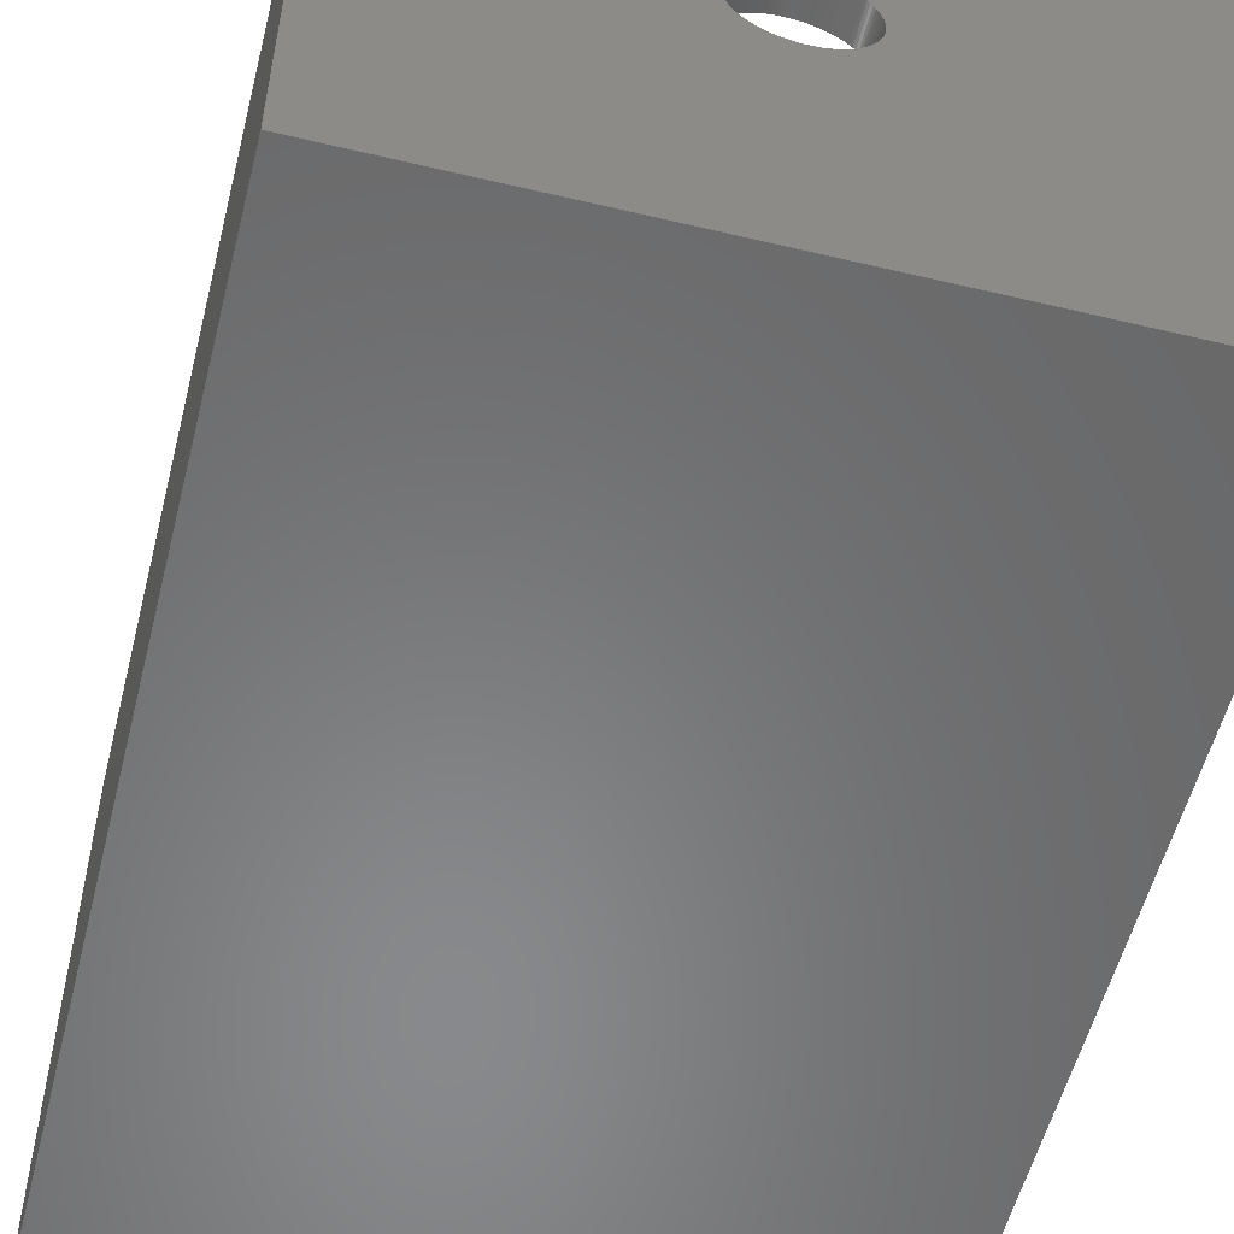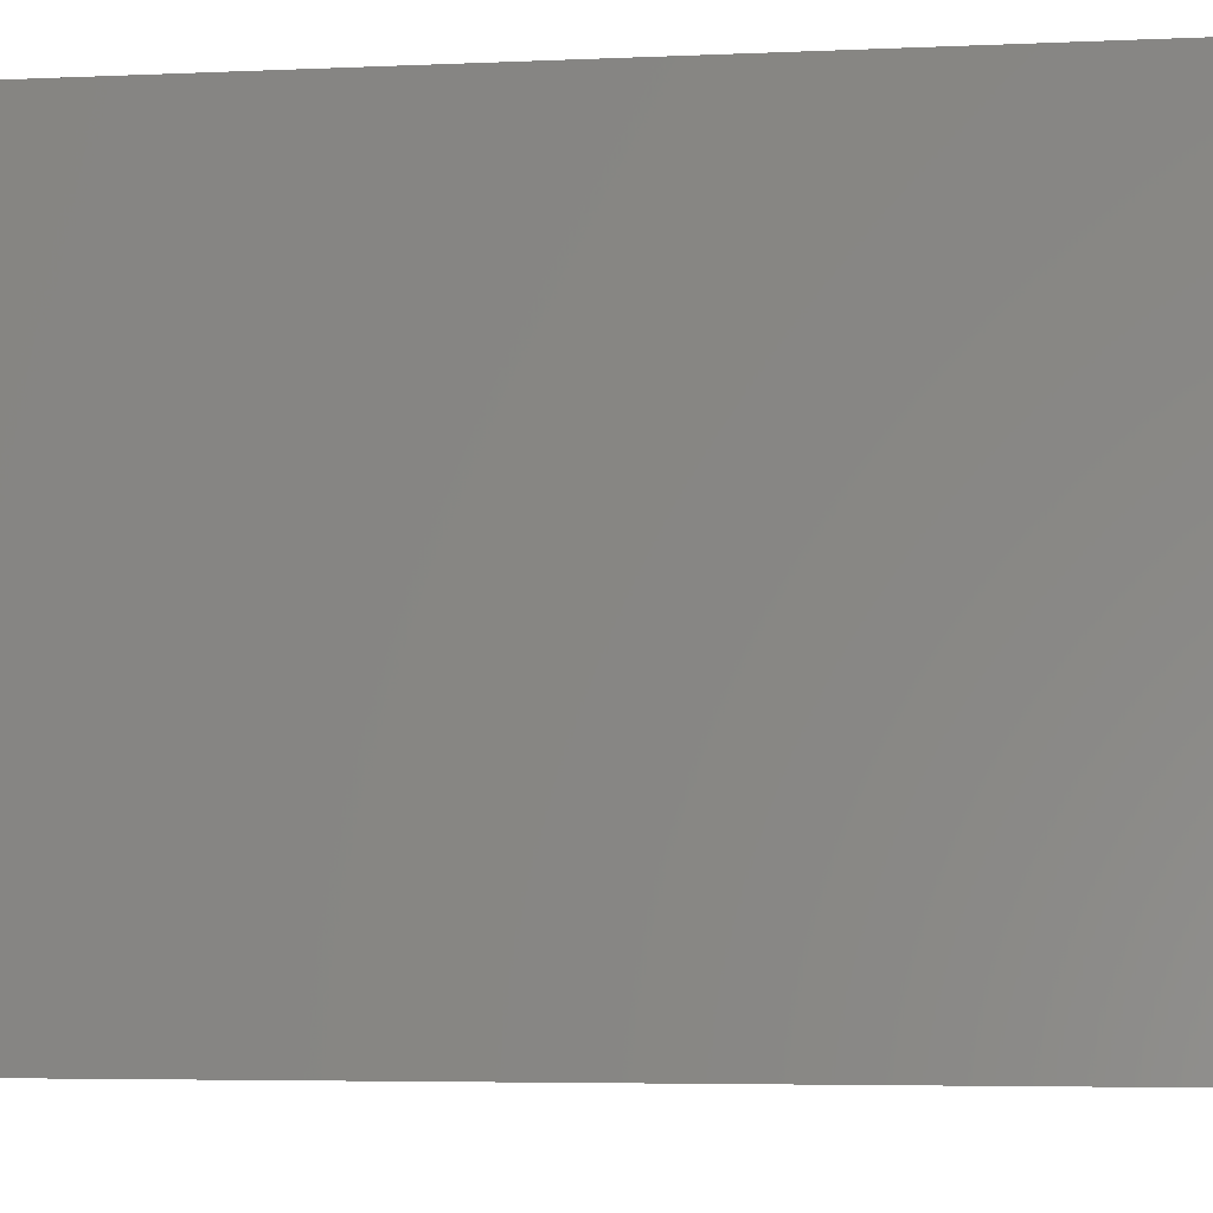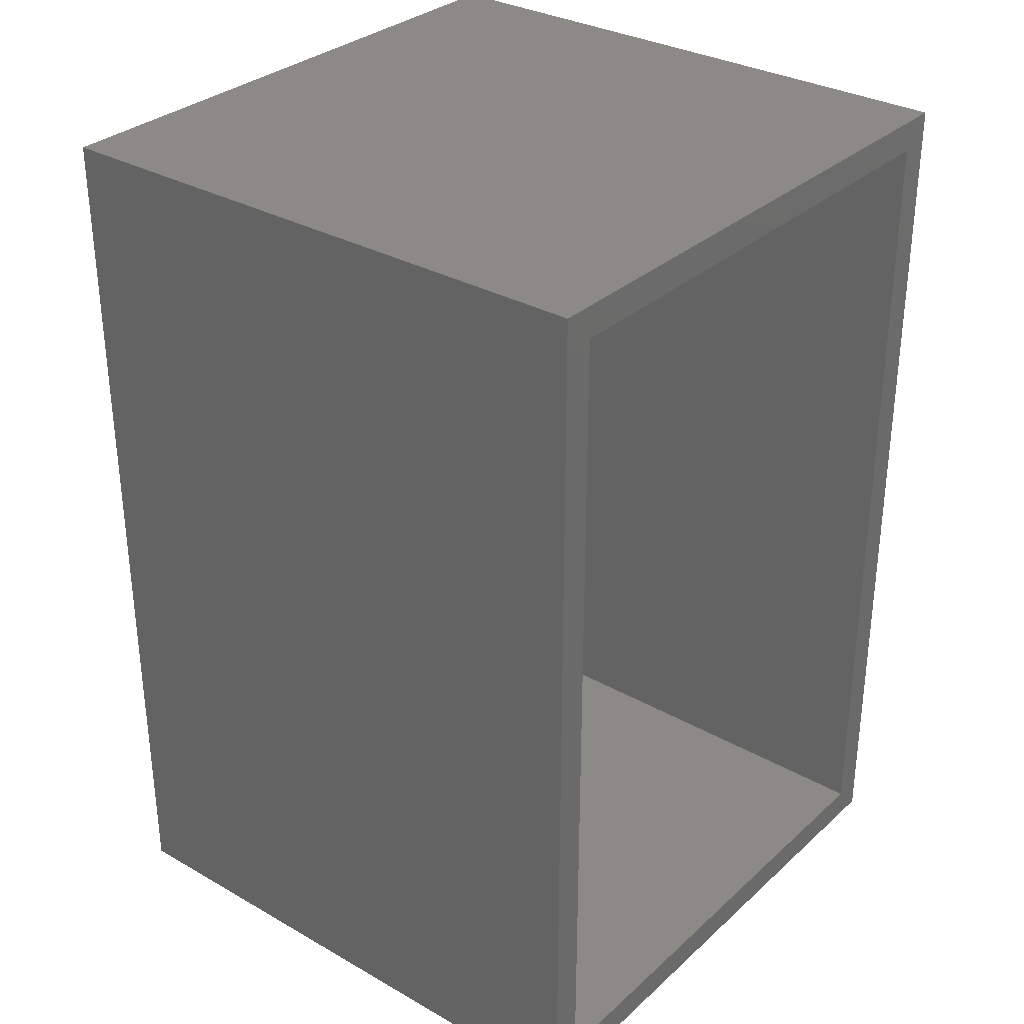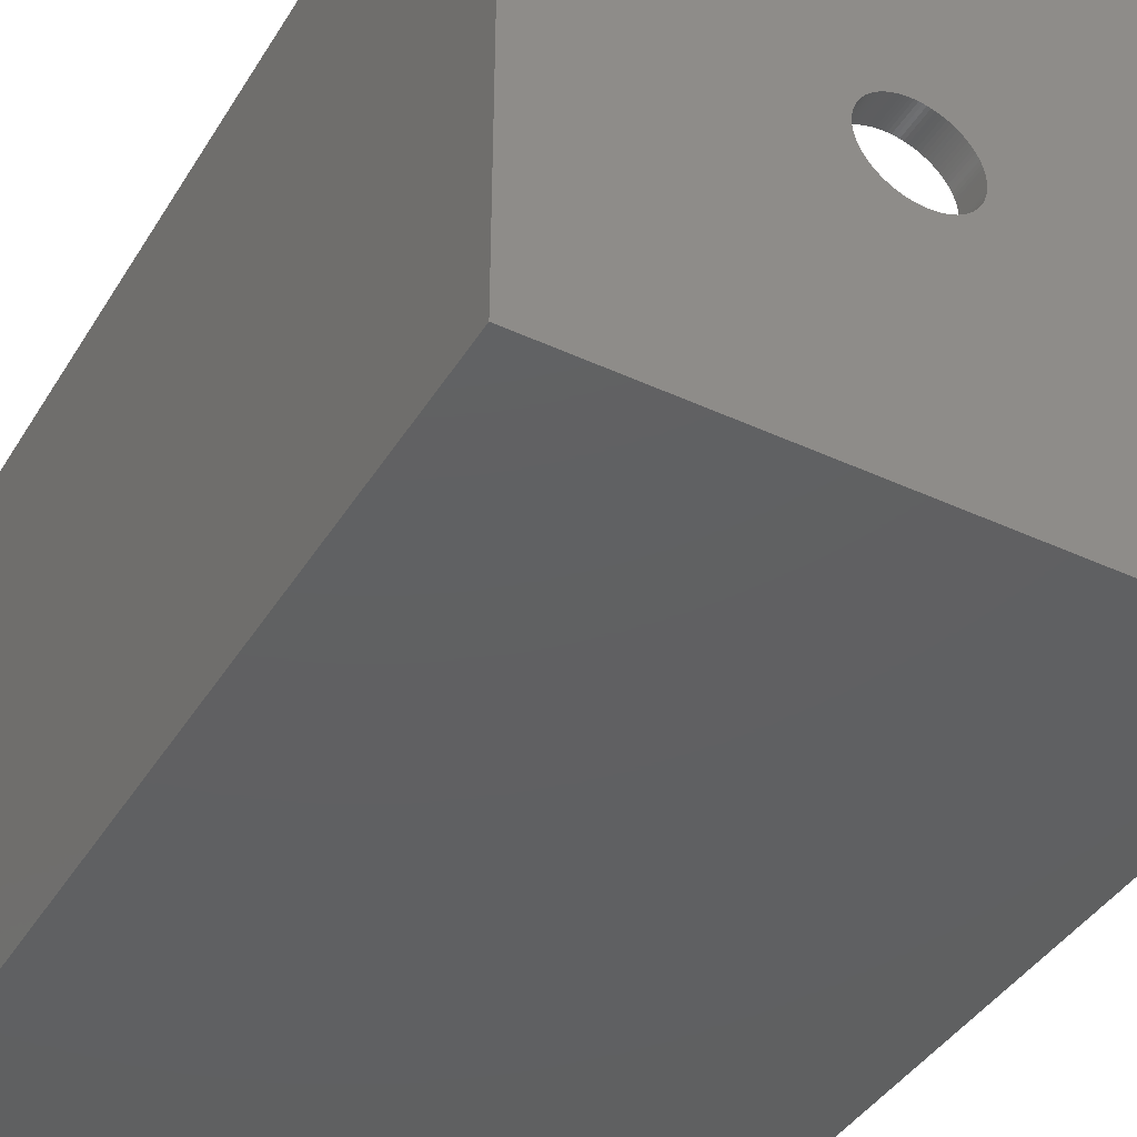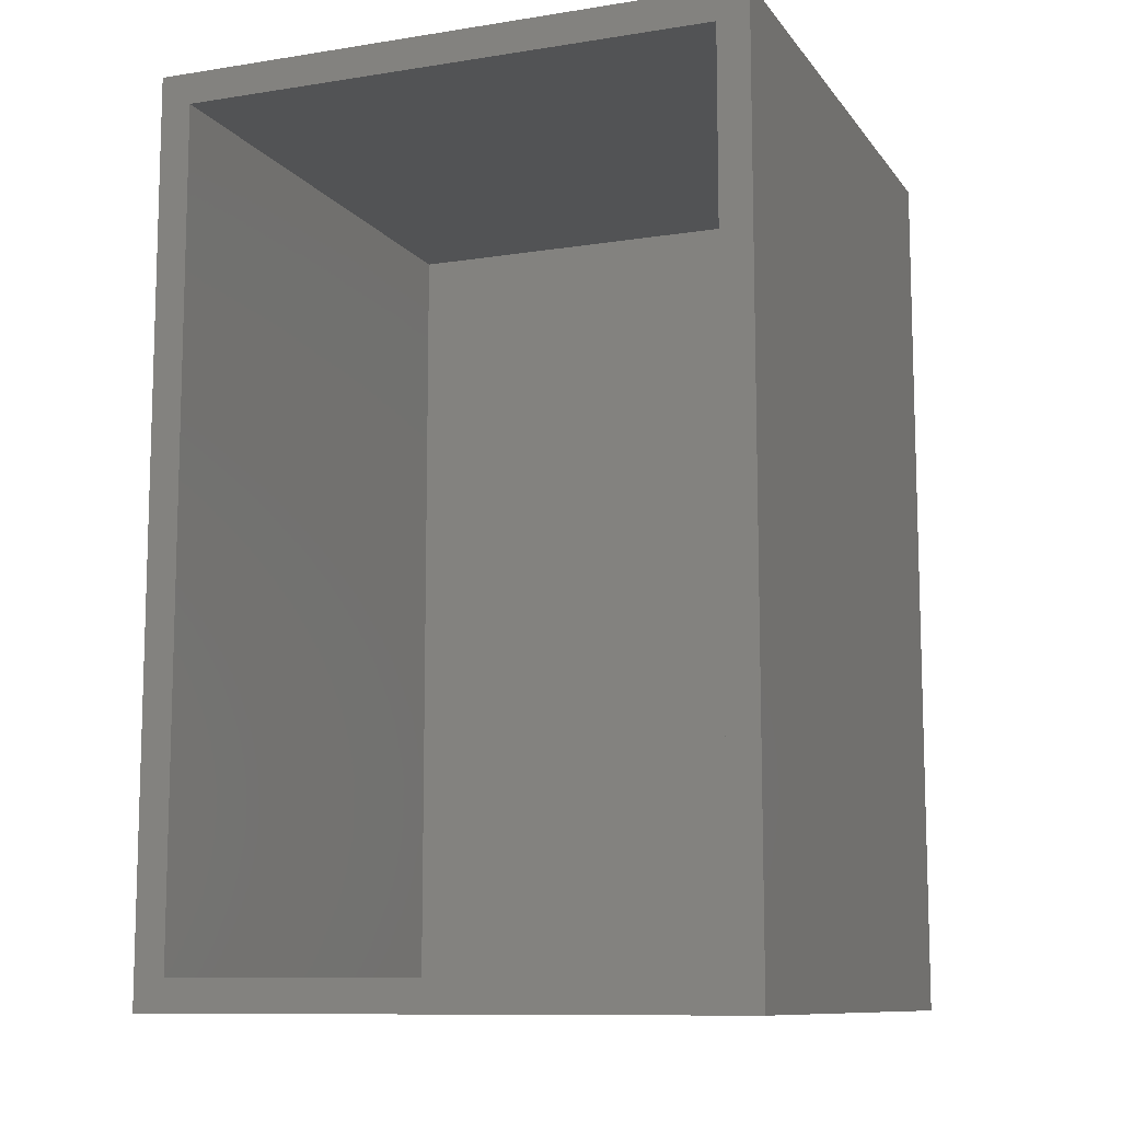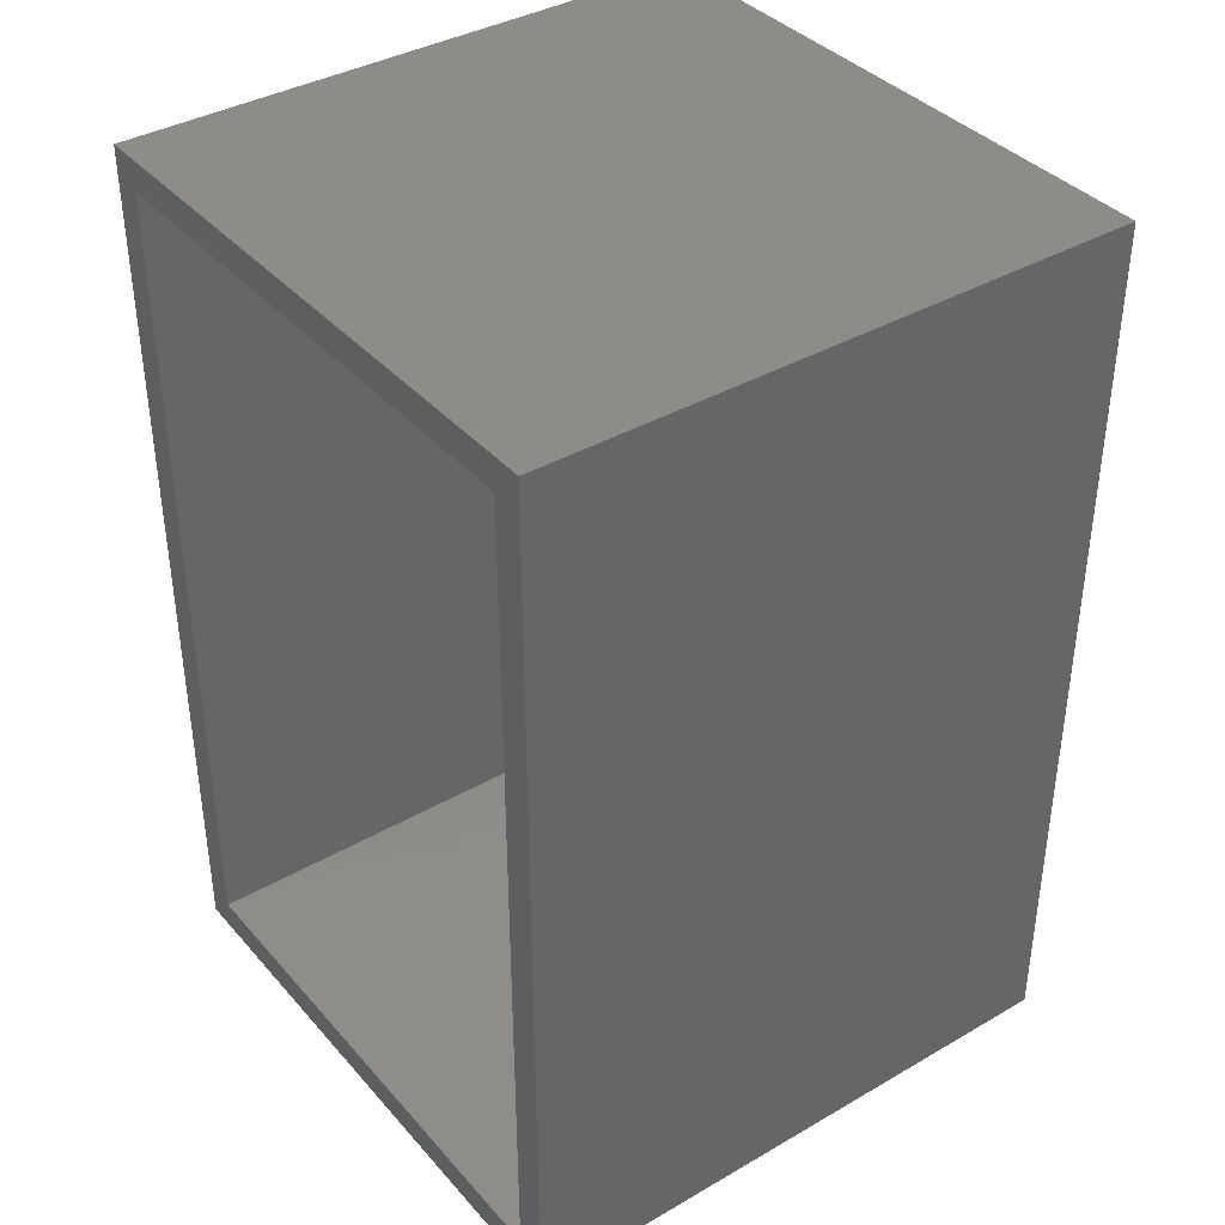
<metadata>
{"format":"stl","ext":"stl","renderer":"f3d","projection":"perspective","resolution":1024,"background":"white","views":[{"elev":-55.3,"azim":-14.1,"up":"+Z"},{"elev":-4.6,"azim":98.6,"up":"+Z"},{"elev":31.7,"azim":-51.3,"up":"+Y"},{"elev":-41.4,"azim":-29.2,"up":"+Z"},{"elev":-10.4,"azim":21.7,"up":"+Y"},{"elev":38.2,"azim":53.8,"up":"+Y"}]}
</metadata>
<code>
# stl→obj: 216 verts, 432 faces
v -9.5 35.75 -9.5
v -9.5 35.75 9.5
v -9.5 64.25 -9.5
v -9.5 64.25 9.5
v 0.2005 35.75 -1.587
v 9.5 35.75 -9.5
v -1.6 35.75 -2.414e-15
v 0.2998 35.75 -1.572
v -1.597 35.75 0.1005
v 0.3979 35.75 -1.55
v -1.587 35.75 0.2005
v -1.572 35.75 0.2998
v -1.55 35.75 0.3979
v 0.589 35.75 -1.488
v 0.4944 35.75 -1.522
v -1.522 35.75 0.4944
v 0.6812 35.75 -1.448
v -1.488 35.75 0.589
v 0.7708 35.75 -1.402
v -1.448 35.75 0.6812
v -1.402 35.75 0.7708
v -1.351 35.75 0.8573
v 0.9405 35.75 -1.294
v 0.8573 35.75 -1.351
v -1.294 35.75 0.9405
v 1.02 35.75 -1.233
v -1.233 35.75 1.02
v -0.9405 35.75 1.294
v -0.8573 35.75 1.351
v 9.5 35.75 9.5
v -1.166 35.75 1.095
v -1.02 35.75 1.233
v -1.095 35.75 1.166
v 1.294 35.75 0.9405
v 1.351 35.75 0.8573
v 1.351 35.75 -0.8573
v 1.294 35.75 -0.9405
v -0.7708 35.75 1.402
v 1.166 35.75 -1.095
v 1.095 35.75 -1.166
v -0.6812 35.75 1.448
v -0.589 35.75 1.488
v 1.448 35.75 -0.6812
v 1.402 35.75 -0.7708
v -0.4944 35.75 1.522
v 1.488 35.75 -0.589
v -0.3979 35.75 1.55
v 1.522 35.75 -0.4944
v -0.2998 35.75 1.572
v -0.2005 35.75 1.587
v -0.1005 35.75 1.597
v 1.572 35.75 -0.2998
v 1.55 35.75 -0.3979
v 1.506e-15 35.75 1.6
v 1.587 35.75 -0.2005
v 0.1005 35.75 1.597
v 1.597 35.75 -0.1005
v 0.2005 35.75 1.587
v 1.6 35.75 -1.631e-15
v 0.2998 35.75 1.572
v 0.3979 35.75 1.55
v 0.4944 35.75 1.522
v 1.587 35.75 0.2005
v 1.597 35.75 0.1005
v 0.589 35.75 1.488
v 1.572 35.75 0.2998
v 0.6812 35.75 1.448
v 1.55 35.75 0.3979
v 0.7708 35.75 1.402
v 1.522 35.75 0.4944
v 0.8573 35.75 1.351
v 1.488 35.75 0.589
v 0.9405 35.75 1.294
v 1.448 35.75 0.6812
v 1.02 35.75 1.233
v 1.402 35.75 0.7708
v 1.095 35.75 1.166
v 1.166 35.75 1.095
v 1.233 35.75 1.02
v 1.233 35.75 -1.02
v 0.1005 35.75 -1.597
v 2.29e-15 35.75 -1.6
v -0.1005 35.75 -1.597
v -0.2005 35.75 -1.587
v -0.2998 35.75 -1.572
v -0.3979 35.75 -1.55
v -0.4944 35.75 -1.522
v -0.589 35.75 -1.488
v -0.6812 35.75 -1.448
v -0.7708 35.75 -1.402
v -0.8573 35.75 -1.351
v -0.9405 35.75 -1.294
v -1.02 35.75 -1.233
v -1.095 35.75 -1.166
v -1.166 35.75 -1.095
v -1.233 35.75 -1.02
v -1.294 35.75 -0.9405
v -1.351 35.75 -0.8573
v -1.402 35.75 -0.7708
v -1.448 35.75 -0.6812
v -1.488 35.75 -0.589
v -1.522 35.75 -0.4944
v -1.55 35.75 -0.3979
v -1.572 35.75 -0.2998
v -1.587 35.75 -0.2005
v -1.597 35.75 -0.1005
v 9.5 64.25 -9.5
v 9.5 64.25 9.5
v -8.5 36.75 9.5
v 8.5 36.75 9.5
v -8.5 63.25 9.5
v 8.5 63.25 9.5
v -1.597 36.75 0.1005
v -1.6 36.75 -2.07e-15
v -1.597 36.75 -0.1005
v -1.587 36.75 -0.2005
v -1.572 36.75 -0.2998
v -1.55 36.75 -0.3979
v -1.522 36.75 -0.4944
v -1.488 36.75 -0.589
v -1.448 36.75 -0.6812
v -1.402 36.75 -0.7708
v -1.351 36.75 -0.8573
v -1.294 36.75 -0.9405
v -1.233 36.75 -1.02
v -1.166 36.75 -1.095
v -1.095 36.75 -1.166
v -1.02 36.75 -1.233
v -0.9405 36.75 -1.294
v -0.8573 36.75 -1.351
v -0.7708 36.75 -1.402
v -0.6812 36.75 -1.448
v -0.589 36.75 -1.488
v -0.4944 36.75 -1.522
v -0.3979 36.75 -1.55
v -0.2998 36.75 -1.572
v -0.2005 36.75 -1.587
v -0.1005 36.75 -1.597
v 2.045e-15 36.75 -1.6
v 0.1005 36.75 -1.597
v 0.2005 36.75 -1.587
v 0.2998 36.75 -1.572
v 0.3979 36.75 -1.55
v 0.4944 36.75 -1.522
v 0.589 36.75 -1.488
v 0.6812 36.75 -1.448
v 0.7708 36.75 -1.402
v 0.8573 36.75 -1.351
v 0.9405 36.75 -1.294
v 1.02 36.75 -1.233
v 1.095 36.75 -1.166
v 1.166 36.75 -1.095
v 1.233 36.75 -1.02
v 1.294 36.75 -0.9405
v 1.351 36.75 -0.8573
v 1.402 36.75 -0.7708
v 1.448 36.75 -0.6812
v 1.488 36.75 -0.589
v 1.522 36.75 -0.4944
v 1.55 36.75 -0.3979
v 1.572 36.75 -0.2998
v 1.587 36.75 -0.2005
v 1.597 36.75 -0.1005
v 1.6 36.75 -1.286e-15
v 1.597 36.75 0.1005
v 1.587 36.75 0.2005
v 1.572 36.75 0.2998
v 1.55 36.75 0.3979
v 1.522 36.75 0.4944
v 1.488 36.75 0.589
v 1.448 36.75 0.6812
v 1.402 36.75 0.7708
v 1.351 36.75 0.8573
v 1.294 36.75 0.9405
v 1.233 36.75 1.02
v 1.166 36.75 1.095
v 1.095 36.75 1.166
v 1.02 36.75 1.233
v 0.9405 36.75 1.294
v 0.8573 36.75 1.351
v 0.7708 36.75 1.402
v 0.6812 36.75 1.448
v 0.589 36.75 1.488
v 0.4944 36.75 1.522
v 0.3979 36.75 1.55
v 0.2998 36.75 1.572
v 0.2005 36.75 1.587
v 0.1005 36.75 1.597
v 1.261e-15 36.75 1.6
v -0.1005 36.75 1.597
v -0.2005 36.75 1.587
v -0.2998 36.75 1.572
v -0.3979 36.75 1.55
v -0.4944 36.75 1.522
v -0.589 36.75 1.488
v -0.6812 36.75 1.448
v -0.7708 36.75 1.402
v -0.8573 36.75 1.351
v -0.9405 36.75 1.294
v -1.02 36.75 1.233
v -1.095 36.75 1.166
v -1.166 36.75 1.095
v -1.233 36.75 1.02
v -1.294 36.75 0.9405
v -1.351 36.75 0.8573
v -1.402 36.75 0.7708
v -1.448 36.75 0.6812
v -1.488 36.75 0.589
v -1.522 36.75 0.4944
v -1.55 36.75 0.3979
v -1.572 36.75 0.2998
v -1.587 36.75 0.2005
v -8.5 36.75 -8
v -8.5 63.25 -8
v 8.5 36.75 -8
v 8.5 63.25 -8
f 1 2 3
f 3 2 4
f 5 1 6
f 2 1 7
f 8 5 6
f 2 7 9
f 10 8 6
f 2 9 11
f 2 11 12
f 2 12 13
f 14 15 6
f 2 13 16
f 17 14 6
f 2 16 18
f 19 17 6
f 2 18 20
f 15 10 6
f 2 20 21
f 2 21 22
f 23 24 6
f 2 22 25
f 26 23 6
f 2 25 27
f 28 29 30
f 2 27 31
f 24 19 6
f 32 2 33
f 30 2 32
f 34 35 6
f 30 32 28
f 36 37 6
f 30 29 38
f 39 40 6
f 30 38 41
f 30 41 42
f 43 44 6
f 30 42 45
f 46 43 6
f 30 45 47
f 48 46 6
f 30 47 49
f 44 36 6
f 30 49 50
f 30 50 51
f 52 53 6
f 30 51 54
f 55 52 6
f 30 54 56
f 57 55 6
f 30 56 58
f 59 57 6
f 30 58 60
f 53 48 6
f 30 60 61
f 30 61 62
f 63 64 6
f 30 62 65
f 66 63 6
f 30 65 67
f 68 66 6
f 30 67 69
f 70 68 6
f 30 69 71
f 72 70 6
f 30 71 73
f 74 72 6
f 30 73 75
f 76 74 6
f 30 75 77
f 35 76 6
f 30 77 78
f 30 79 6
f 30 78 79
f 79 34 6
f 37 80 6
f 80 39 6
f 81 1 5
f 82 1 81
f 83 1 82
f 84 1 83
f 85 1 84
f 86 1 85
f 87 1 86
f 88 1 87
f 89 1 88
f 90 1 89
f 91 1 90
f 92 1 91
f 93 1 92
f 94 1 93
f 95 1 94
f 96 1 95
f 97 1 96
f 98 1 97
f 99 1 98
f 100 1 99
f 101 1 100
f 102 1 101
f 103 1 102
f 104 1 103
f 105 1 104
f 106 1 105
f 7 1 106
f 40 26 6
f 31 33 2
f 64 59 6
f 1 3 6
f 6 3 107
f 3 4 107
f 107 4 108
f 109 2 30
f 110 109 30
f 4 2 109
f 108 4 111
f 108 112 30
f 108 111 112
f 112 110 30
f 109 111 4
f 30 6 107
f 108 30 107
f 113 9 7
f 114 113 7
f 7 106 115
f 114 7 115
f 106 105 116
f 115 106 116
f 105 104 117
f 116 105 117
f 104 103 118
f 117 104 118
f 103 102 119
f 118 103 119
f 102 101 120
f 119 102 120
f 101 100 121
f 120 101 121
f 100 99 122
f 121 100 122
f 99 98 123
f 122 99 123
f 98 97 124
f 123 98 124
f 97 96 125
f 124 97 125
f 96 95 126
f 125 96 126
f 95 94 127
f 126 95 127
f 94 93 128
f 127 94 128
f 93 92 129
f 128 93 129
f 92 91 130
f 129 92 130
f 91 90 131
f 130 91 131
f 90 89 132
f 131 90 132
f 89 88 133
f 132 89 133
f 88 87 134
f 133 88 134
f 87 86 135
f 134 87 135
f 86 85 136
f 135 86 136
f 85 84 137
f 136 85 137
f 84 83 138
f 137 84 138
f 83 82 139
f 138 83 139
f 82 81 140
f 139 82 140
f 81 5 141
f 140 81 141
f 5 8 142
f 141 5 142
f 8 10 143
f 142 8 143
f 10 15 144
f 143 10 144
f 15 14 145
f 144 15 145
f 14 17 146
f 145 14 146
f 17 19 147
f 146 17 147
f 19 24 148
f 147 19 148
f 24 23 149
f 148 24 149
f 23 26 150
f 149 23 150
f 26 40 151
f 150 26 151
f 39 152 40
f 40 152 151
f 80 153 39
f 39 153 152
f 37 154 80
f 80 154 153
f 36 155 37
f 37 155 154
f 44 156 36
f 36 156 155
f 43 157 44
f 44 157 156
f 46 158 43
f 43 158 157
f 48 159 46
f 46 159 158
f 53 160 48
f 48 160 159
f 52 161 53
f 53 161 160
f 55 162 52
f 52 162 161
f 57 163 55
f 55 163 162
f 59 164 57
f 57 164 163
f 59 64 164
f 164 64 165
f 64 63 165
f 165 63 166
f 63 66 166
f 166 66 167
f 66 68 167
f 167 68 168
f 68 70 168
f 168 70 169
f 70 72 169
f 169 72 170
f 72 74 170
f 170 74 171
f 74 76 171
f 171 76 172
f 76 35 172
f 172 35 173
f 35 34 173
f 173 34 174
f 34 79 174
f 174 79 175
f 79 78 175
f 175 78 176
f 78 77 176
f 176 77 177
f 77 75 177
f 177 75 178
f 75 73 178
f 178 73 179
f 73 71 179
f 179 71 180
f 71 69 180
f 180 69 181
f 69 67 181
f 181 67 182
f 67 65 182
f 182 65 183
f 65 62 183
f 183 62 184
f 62 61 184
f 184 61 185
f 61 60 185
f 185 60 186
f 60 58 186
f 186 58 187
f 58 56 187
f 187 56 188
f 56 54 188
f 188 54 189
f 54 51 189
f 189 51 190
f 51 50 190
f 190 50 191
f 50 49 191
f 191 49 192
f 49 47 192
f 192 47 193
f 47 45 193
f 193 45 194
f 45 42 194
f 194 42 195
f 42 41 195
f 195 41 196
f 41 38 196
f 196 38 197
f 38 29 197
f 197 29 198
f 29 28 198
f 198 28 199
f 28 32 199
f 199 32 200
f 32 33 200
f 200 33 201
f 201 33 31
f 202 201 31
f 202 31 27
f 203 202 27
f 203 27 25
f 204 203 25
f 204 25 22
f 205 204 22
f 205 22 21
f 206 205 21
f 206 21 20
f 207 206 20
f 207 20 18
f 208 207 18
f 208 18 16
f 209 208 16
f 209 16 13
f 210 209 13
f 210 13 12
f 211 210 12
f 211 12 11
f 212 211 11
f 212 11 9
f 113 212 9
f 109 213 214
f 111 109 214
f 114 213 109
f 115 213 114
f 113 114 109
f 116 213 115
f 117 213 116
f 118 213 117
f 119 213 118
f 120 213 119
f 121 213 120
f 123 213 122
f 124 213 123
f 125 213 124
f 126 213 125
f 127 213 126
f 128 213 127
f 129 213 128
f 215 213 129
f 215 129 130
f 132 215 131
f 133 215 132
f 134 215 133
f 135 215 134
f 136 215 135
f 156 110 155
f 215 136 137
f 215 137 138
f 215 138 139
f 215 139 140
f 215 140 141
f 215 141 142
f 215 142 143
f 215 143 144
f 215 144 145
f 215 145 146
f 215 146 147
f 215 147 148
f 215 148 149
f 215 149 150
f 215 150 151
f 215 151 152
f 215 152 153
f 215 153 154
f 215 154 110
f 154 155 110
f 157 110 156
f 158 110 157
f 159 110 158
f 160 110 159
f 161 110 160
f 162 110 161
f 163 110 162
f 164 110 163
f 165 110 164
f 166 110 165
f 167 110 166
f 168 110 167
f 169 110 168
f 170 110 169
f 171 110 170
f 182 110 181
f 171 172 110
f 172 173 110
f 173 174 110
f 174 175 110
f 175 176 110
f 176 177 110
f 177 178 110
f 178 179 110
f 179 180 110
f 180 181 110
f 131 215 130
f 183 110 182
f 184 110 183
f 185 110 184
f 186 110 185
f 187 110 186
f 188 110 187
f 189 110 188
f 110 189 109
f 189 190 109
f 190 191 109
f 191 192 109
f 192 193 109
f 193 194 109
f 194 195 109
f 195 196 109
f 196 197 109
f 197 198 109
f 198 199 109
f 199 200 109
f 200 201 109
f 201 202 109
f 202 203 109
f 203 204 109
f 204 205 109
f 205 206 109
f 206 207 109
f 207 208 109
f 208 209 109
f 209 210 109
f 210 211 109
f 211 212 109
f 212 113 109
f 122 213 121
f 215 110 216
f 216 110 112
f 214 216 112
f 111 214 112
f 213 215 216
f 214 213 216

</code>
